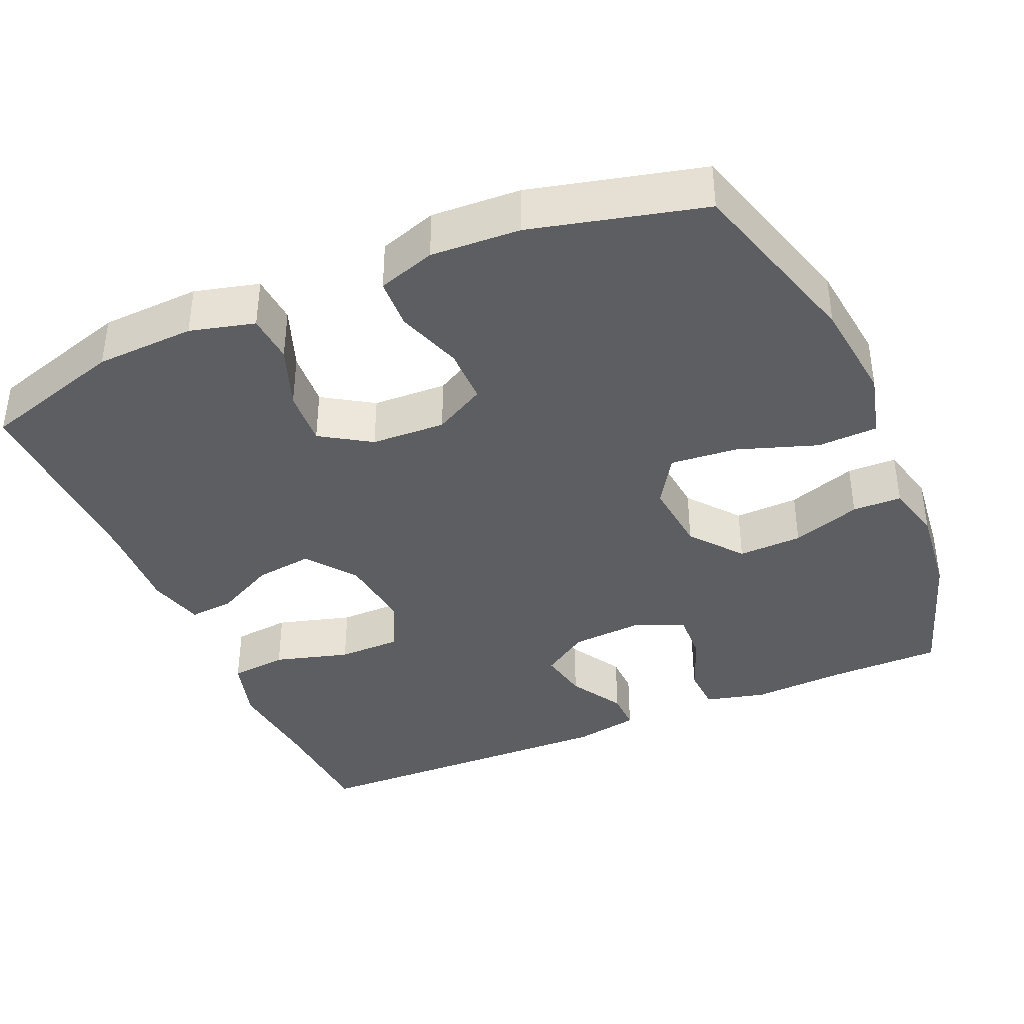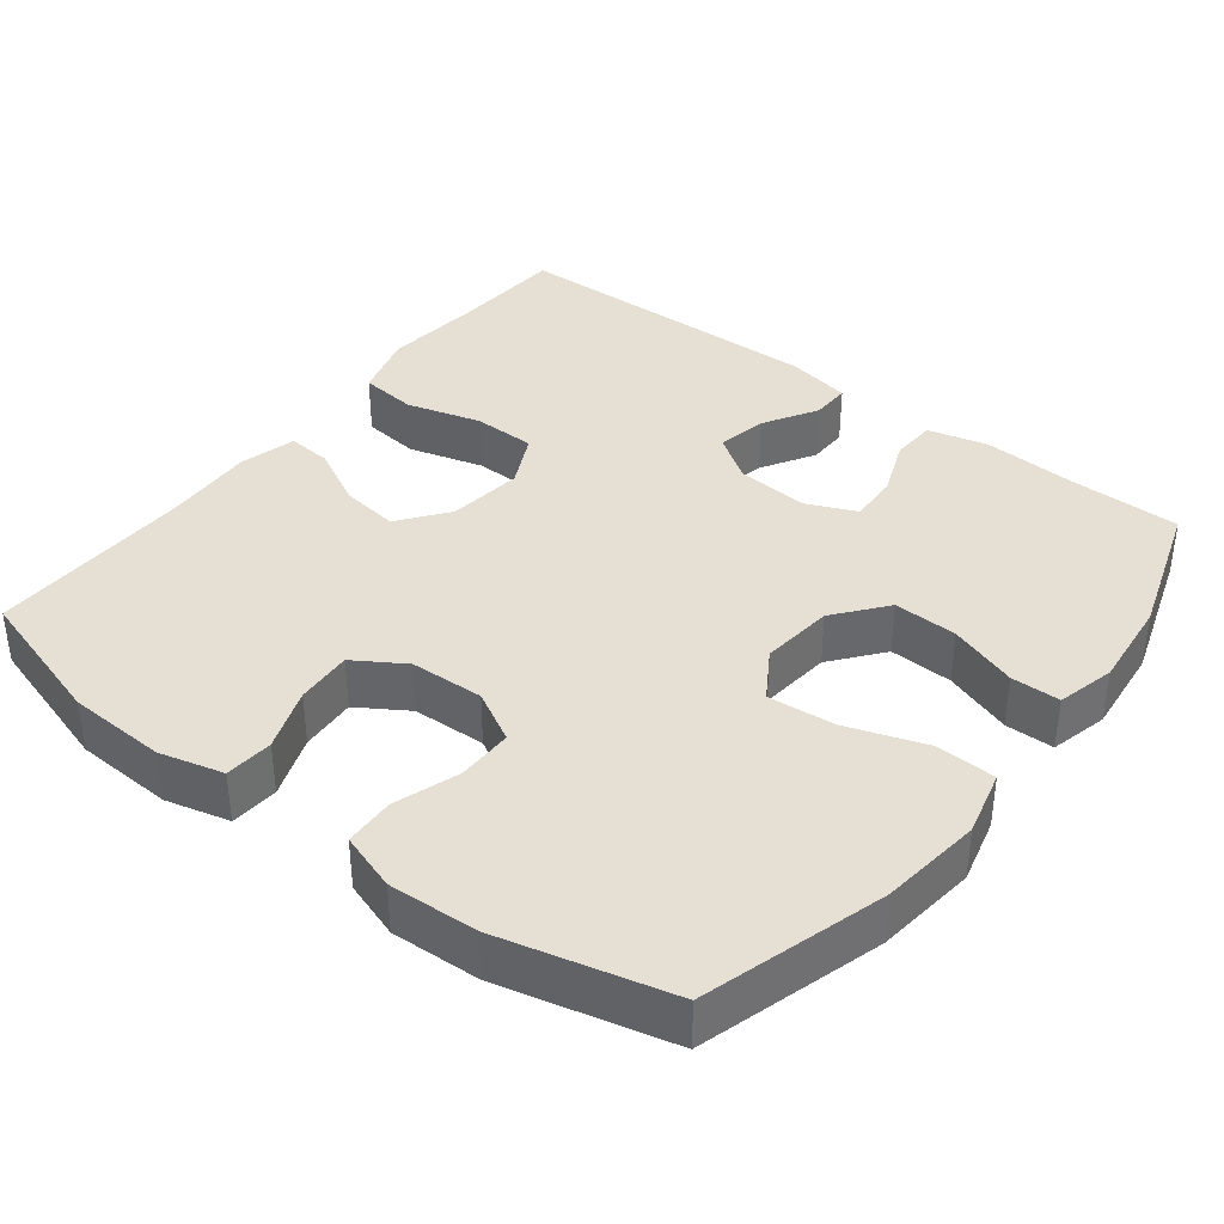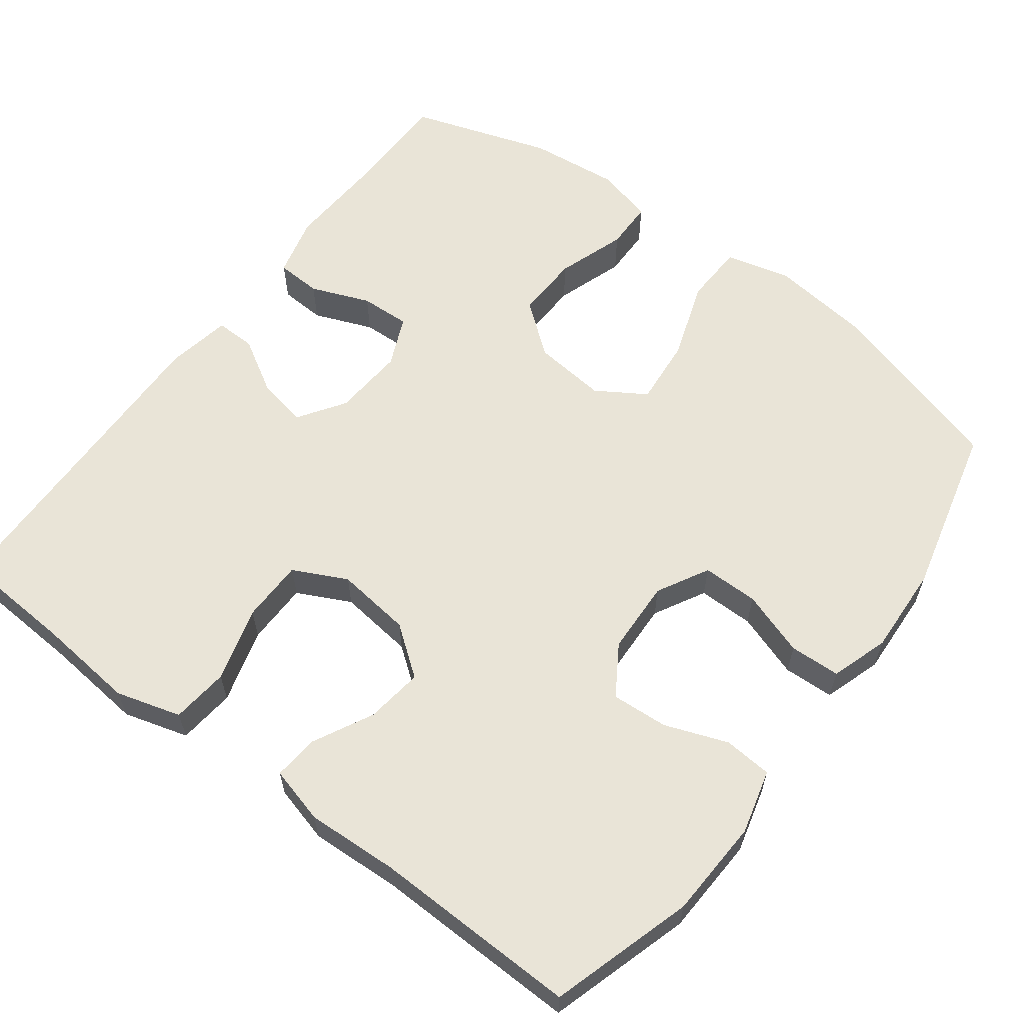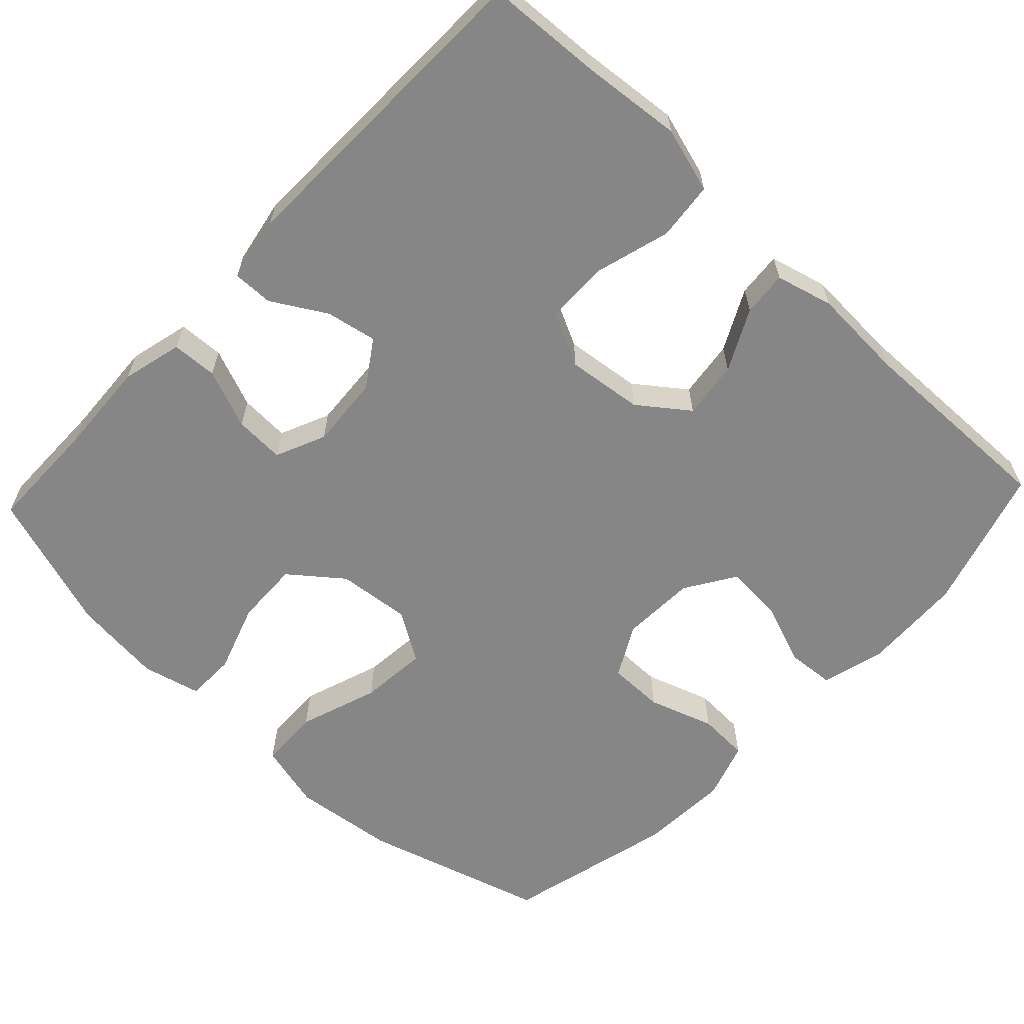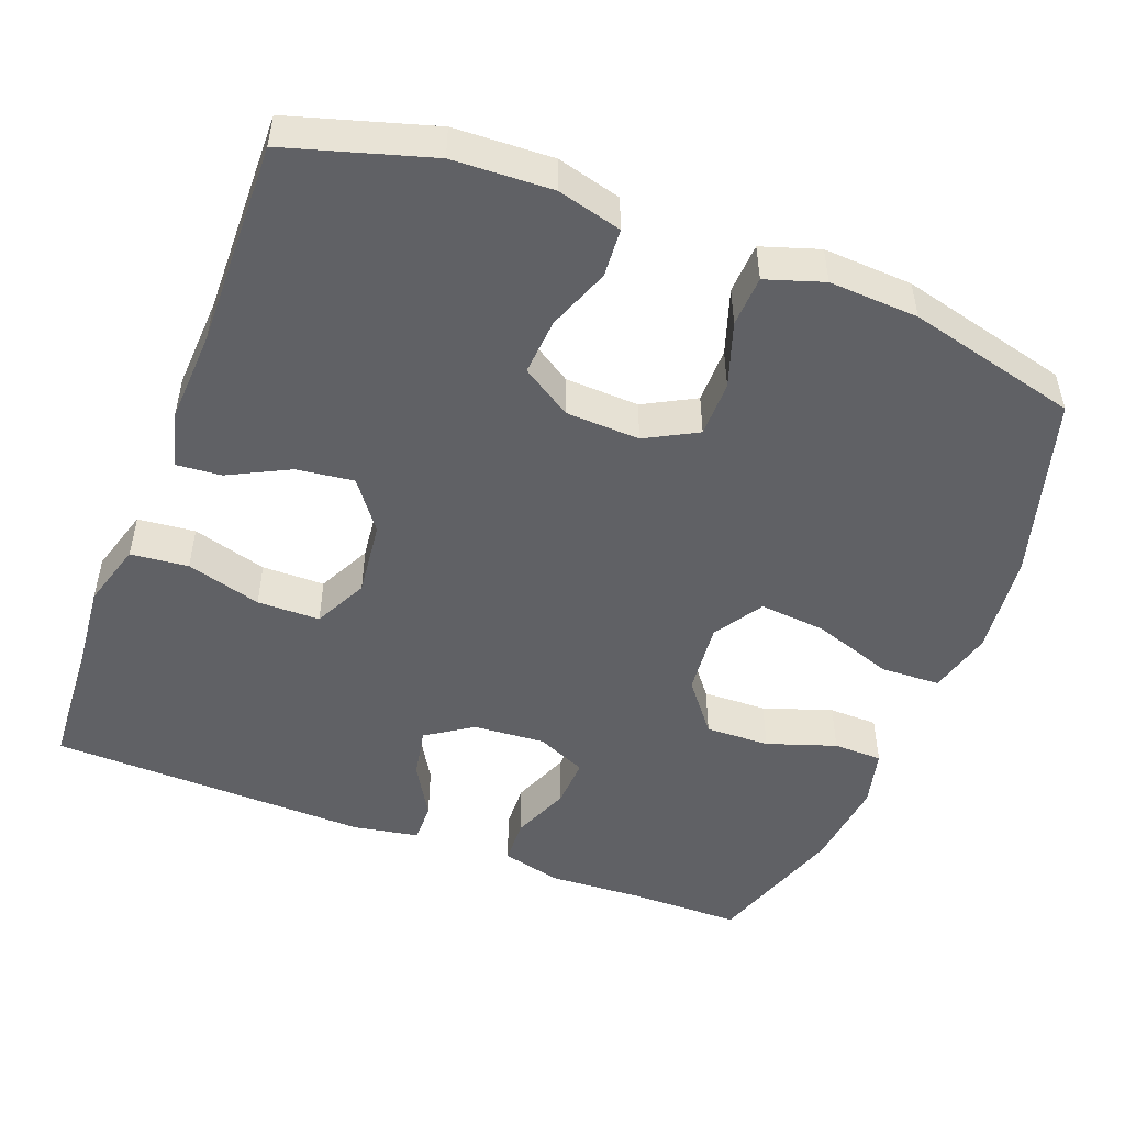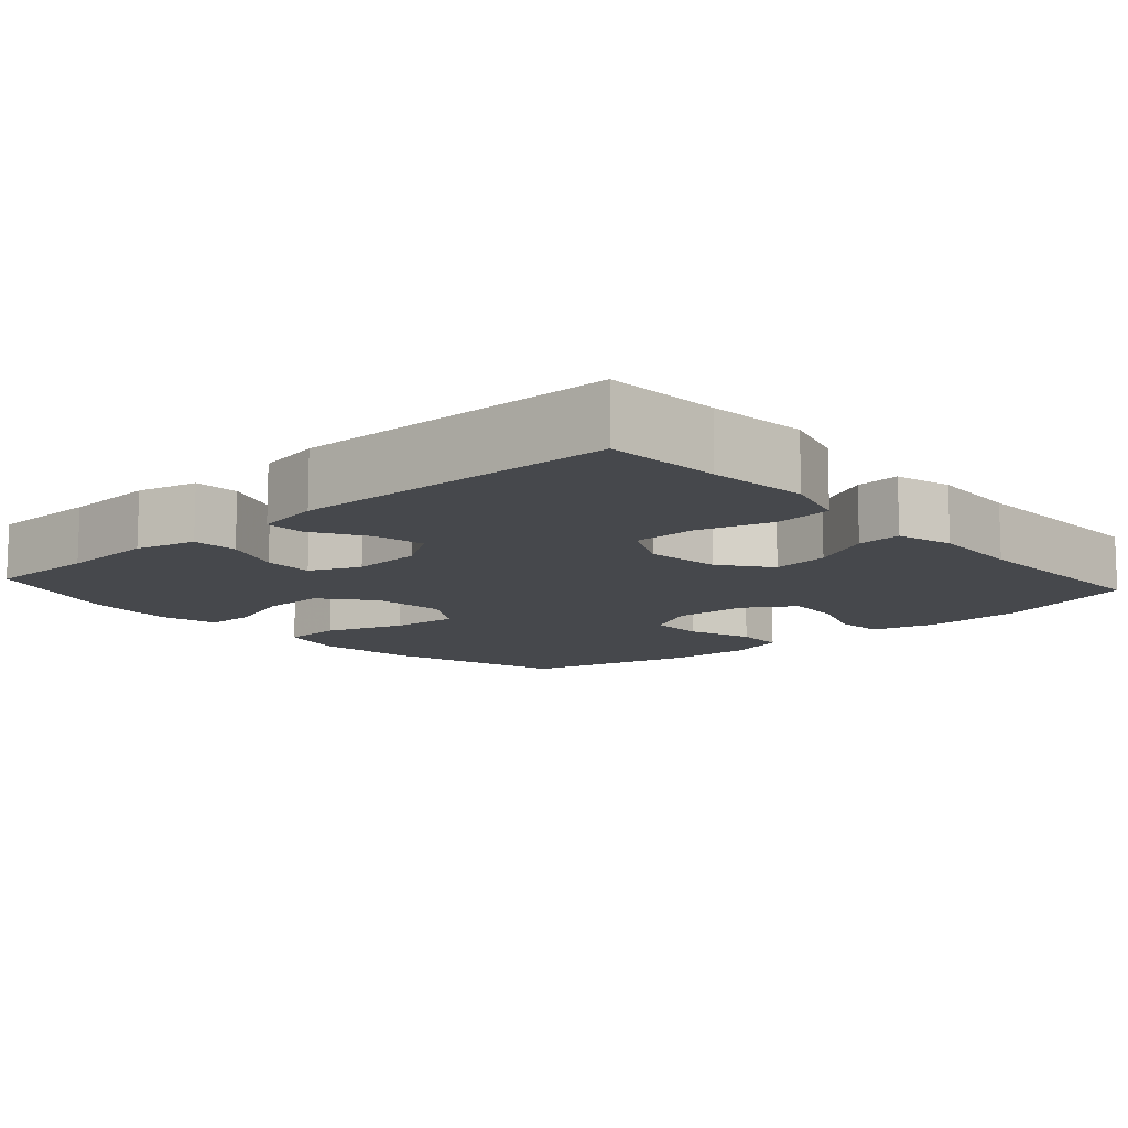
<metadata>
{"format":"obj","ext":"obj","renderer":"f3d","projection":"perspective","resolution":1024,"background":"white","views":[{"elev":-38.8,"azim":-66.6,"up":"+Y"},{"elev":37.9,"azim":-52.2,"up":"+Y"},{"elev":60.9,"azim":-143.1,"up":"+Y"},{"elev":-62.1,"azim":136.6,"up":"+Y"},{"elev":-49.6,"azim":-111.1,"up":"+Y"},{"elev":-11.3,"azim":131.9,"up":"+Y"}]}
</metadata>
<code>
v 0.5 0.07 -0.5
v 0.348 0.07 -0.509
v 0.217 0.07 -0.522
v 0.131 0.07 -0.497
v 0.123 0.07 -0.421
v 0.151 0.07 -0.322
v 0.15 0.07 -0.239
v 0.079 0.07 -0.204
v -0.021 0.07 -0.216
v -0.086 0.07 -0.265
v -0.076 0.07 -0.341
v -0.035 0.07 -0.421
v -0.03 0.07 -0.48
v -0.105 0.07 -0.5
v -0.227 0.07 -0.494
v -0.5 0.07 -0.5
v -0.557 0.07 -0.311
v -0.563 0.07 -0.18
v -0.541 0.07 -0.095
v -0.477 0.07 -0.09
v -0.394 0.07 -0.121
v -0.319 0.07 -0.126
v -0.277 0.07 -0.06
v -0.273 0.07 0.038
v -0.31 0.07 0.106
v -0.384 0.07 0.106
v -0.47 0.07 0.077
v -0.537 0.07 0.08
v -0.562 0.07 0.156
v -0.556 0.07 0.274
v -0.5 0.07 0.5
v -0.259 0.07 0.571
v -0.124 0.07 0.587
v -0.037 0.07 0.565
v -0.034 0.07 0.485
v -0.07 0.07 0.38
v -0.078 0.07 0.291
v -0.013 0.07 0.25
v 0.084 0.07 0.26
v 0.152 0.07 0.314
v 0.149 0.07 0.399
v 0.118 0.07 0.49
v 0.119 0.07 0.555
v 0.196 0.07 0.574
v 0.315 0.07 0.561
v 0.5 0.07 0.5
v 0.501 0.07 0.352
v 0.508 0.07 0.227
v 0.488 0.07 0.147
v 0.428 0.07 0.144
v 0.35 0.07 0.175
v 0.284 0.07 0.178
v 0.255 0.07 0.112
v 0.262 0.07 0.017
v 0.303 0.07 -0.044
v 0.37 0.07 -0.031
v 0.441 0.07 0.011
v 0.494 0.07 0.012
v 0.51 0.07 -0.074
v 0.5 0 -0.5
v 0.348 0 -0.509
v 0.217 0 -0.522
v 0.131 0 -0.497
v 0.123 0 -0.421
v 0.151 0 -0.322
v 0.15 0 -0.239
v 0.079 0 -0.204
v -0.021 0 -0.216
v -0.086 0 -0.265
v -0.076 0 -0.341
v -0.035 0 -0.421
v -0.03 0 -0.48
v -0.105 0 -0.5
v -0.227 0 -0.494
v -0.5 0 -0.5
v -0.557 0 -0.311
v -0.563 0 -0.18
v -0.541 0 -0.095
v -0.477 0 -0.09
v -0.394 0 -0.121
v -0.319 0 -0.126
v -0.277 0 -0.06
v -0.273 0 0.038
v -0.31 0 0.106
v -0.384 0 0.106
v -0.47 0 0.077
v -0.537 0 0.08
v -0.562 0 0.156
v -0.556 0 0.274
v -0.5 0 0.5
v -0.259 0 0.571
v -0.124 0 0.587
v -0.037 0 0.565
v -0.034 0 0.485
v -0.07 0 0.38
v -0.078 0 0.291
v -0.013 0 0.25
v 0.084 0 0.26
v 0.152 0 0.314
v 0.149 0 0.399
v 0.118 0 0.49
v 0.119 0 0.555
v 0.196 0 0.574
v 0.315 0 0.561
v 0.5 0 0.5
v 0.501 0 0.352
v 0.508 0 0.227
v 0.488 0 0.147
v 0.428 0 0.144
v 0.35 0 0.175
v 0.284 0 0.178
v 0.255 0 0.112
v 0.262 0 0.017
v 0.303 0 -0.044
v 0.37 0 -0.031
v 0.441 0 0.011
v 0.494 0 0.012
v 0.51 0 -0.074
f 56 57 58 59
f 55 56 59 1
f 54 55 1 2
f 48 49 50 51
f 47 48 51 52
f 46 47 52
f 45 46 52
f 44 45 52 53
f 41 42 43 44
f 40 41 44 53
f 33 34 35 36
f 33 36 37
f 32 33 37
f 31 32 37
f 30 31 37 38
f 26 27 28 29
f 25 26 29 30
f 18 19 20 21
f 18 21 22
f 15 16 17 18
f 15 18 22
f 14 15 22 23
f 11 12 13 14
f 10 11 14 23
f 3 4 5 6
f 54 2 3 6
f 54 6 7
f 39 40 53 54
f 38 39 54 7
f 25 30 38
f 24 25 38 7
f 9 10 23 24
f 8 9 24
f 7 8 24
f 118 117 116 115
f 60 118 115 114
f 61 60 114 113
f 110 109 108 107
f 111 110 107 106
f 111 106 105
f 111 105 104
f 112 111 104 103
f 103 102 101 100
f 112 103 100 99
f 95 94 93 92
f 96 95 92
f 96 92 91
f 96 91 90
f 97 96 90 89
f 88 87 86 85
f 89 88 85 84
f 80 79 78 77
f 81 80 77
f 77 76 75 74
f 81 77 74
f 82 81 74 73
f 73 72 71 70
f 82 73 70 69
f 65 64 63 62
f 65 62 61 113
f 66 65 113
f 113 112 99 98
f 66 113 98 97
f 97 89 84
f 66 97 84 83
f 83 82 69 68
f 83 68 67
f 83 67 66
f 1 60 61 2
f 2 61 62 3
f 3 62 63 4
f 4 63 64 5
f 5 64 65 6
f 6 65 66 7
f 7 66 67 8
f 8 67 68 9
f 9 68 69 10
f 10 69 70 11
f 11 70 71 12
f 12 71 72 13
f 13 72 73 14
f 14 73 74 15
f 15 74 75 16
f 16 75 76 17
f 17 76 77 18
f 18 77 78 19
f 19 78 79 20
f 20 79 80 21
f 21 80 81 22
f 22 81 82 23
f 23 82 83 24
f 24 83 84 25
f 25 84 85 26
f 26 85 86 27
f 27 86 87 28
f 28 87 88 29
f 29 88 89 30
f 30 89 90 31
f 31 90 91 32
f 32 91 92 33
f 33 92 93 34
f 34 93 94 35
f 35 94 95 36
f 36 95 96 37
f 37 96 97 38
f 38 97 98 39
f 39 98 99 40
f 40 99 100 41
f 41 100 101 42
f 42 101 102 43
f 43 102 103 44
f 44 103 104 45
f 45 104 105 46
f 46 105 106 47
f 47 106 107 48
f 48 107 108 49
f 49 108 109 50
f 50 109 110 51
f 51 110 111 52
f 52 111 112 53
f 53 112 113 54
f 54 113 114 55
f 55 114 115 56
f 56 115 116 57
f 57 116 117 58
f 58 117 118 59
f 59 118 60 1

</code>
